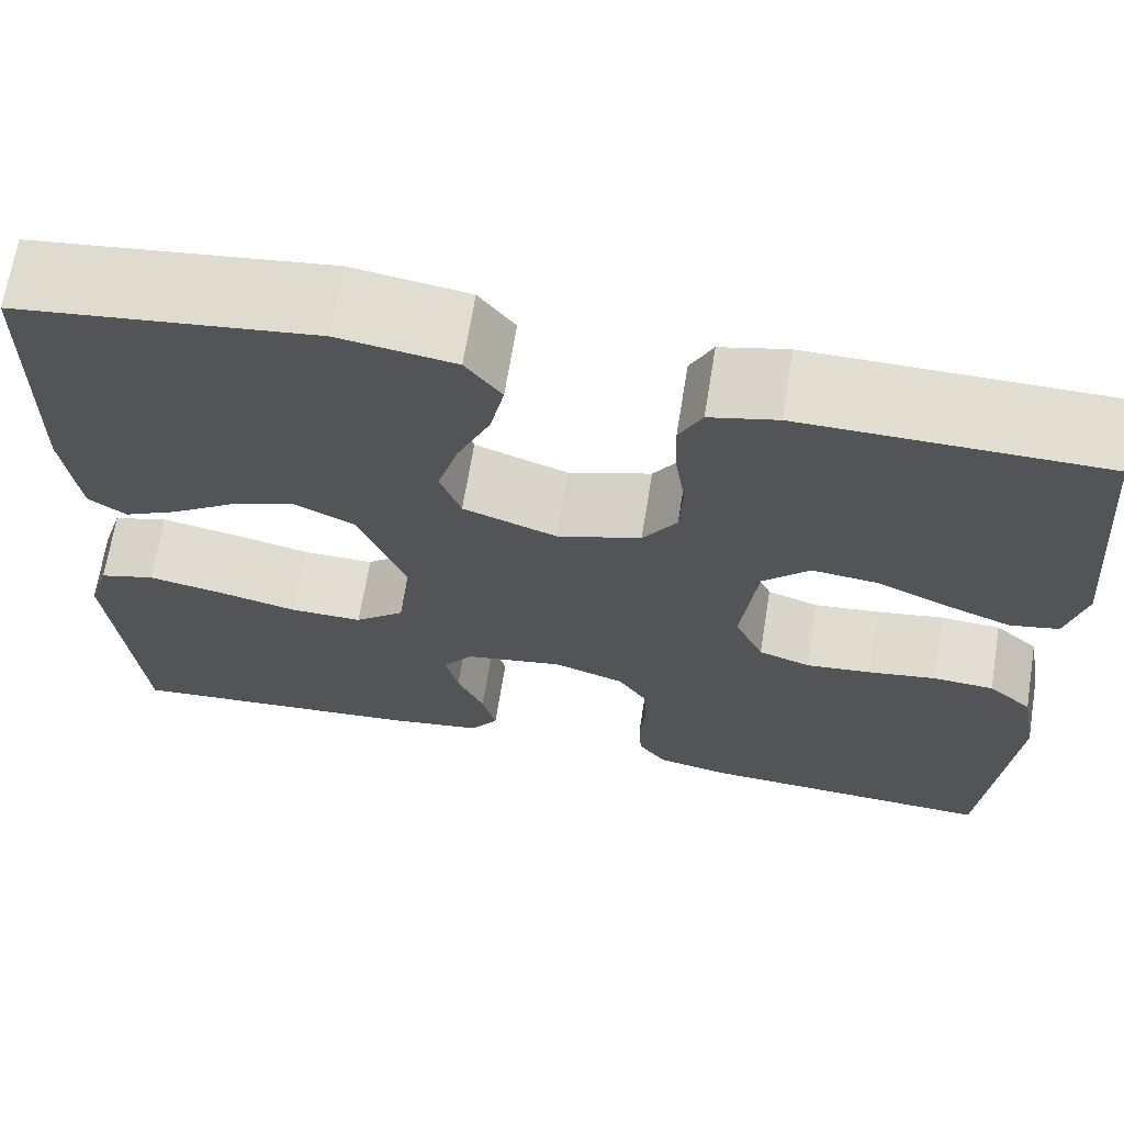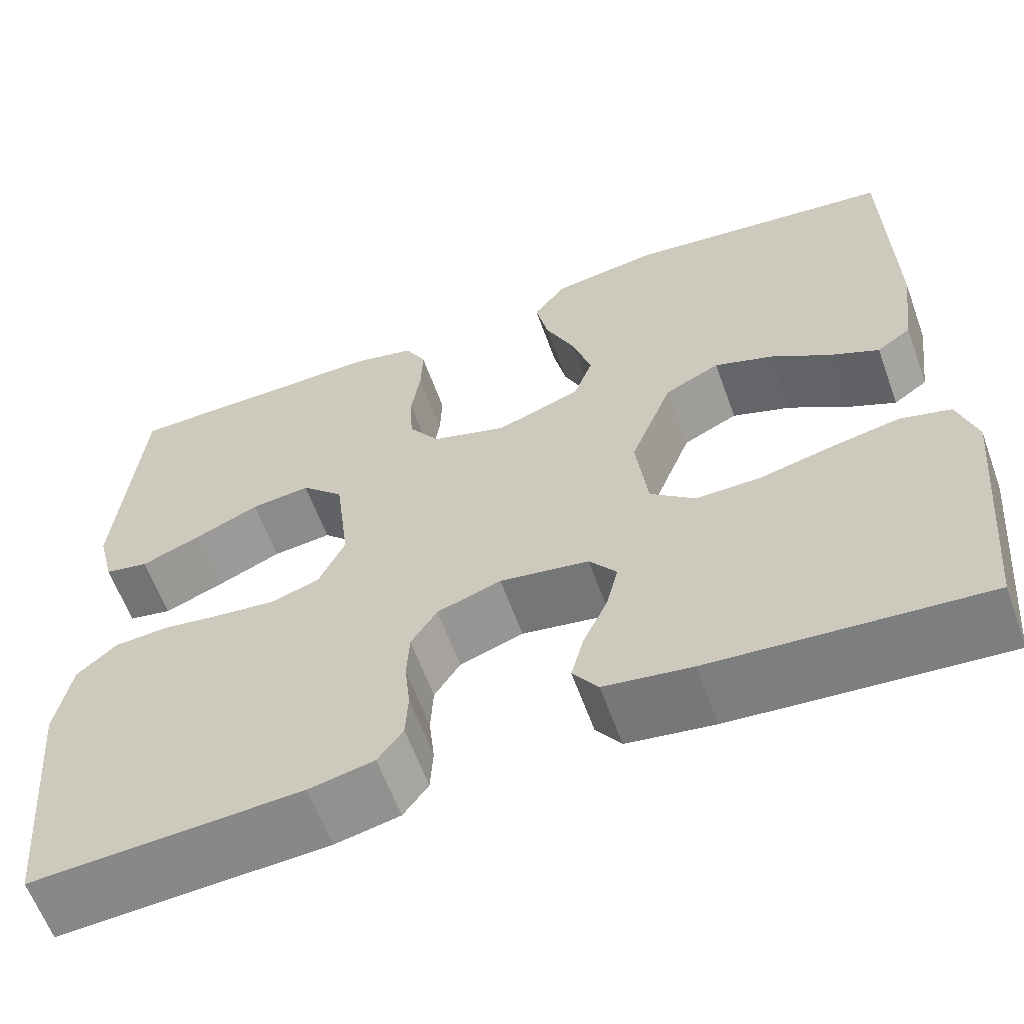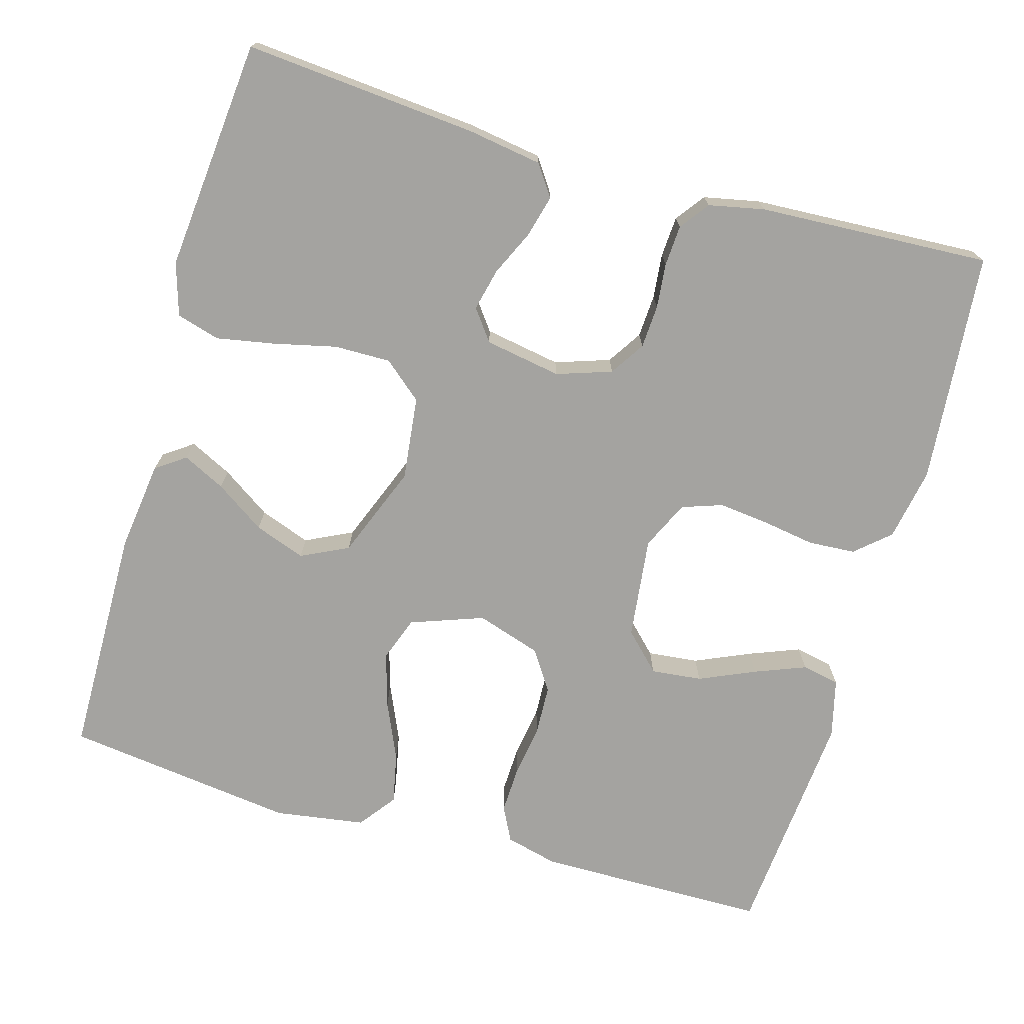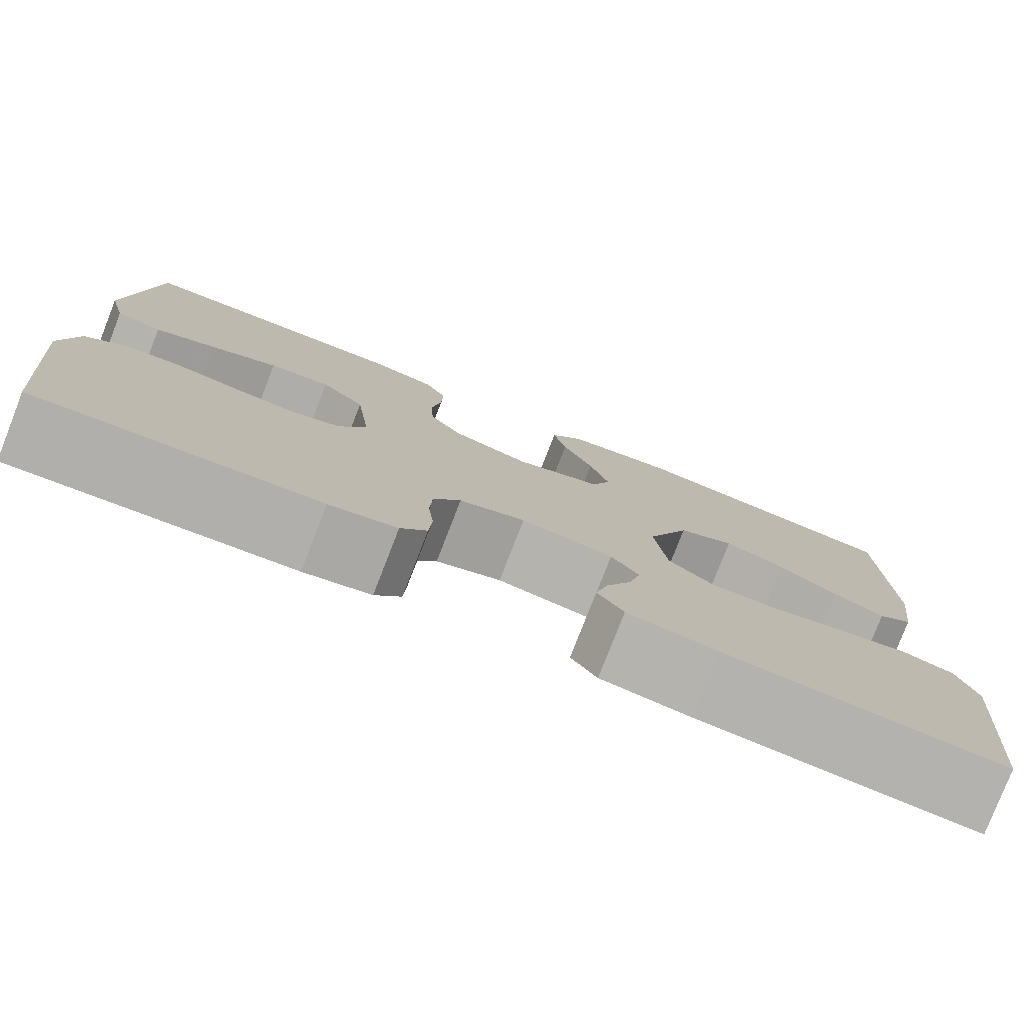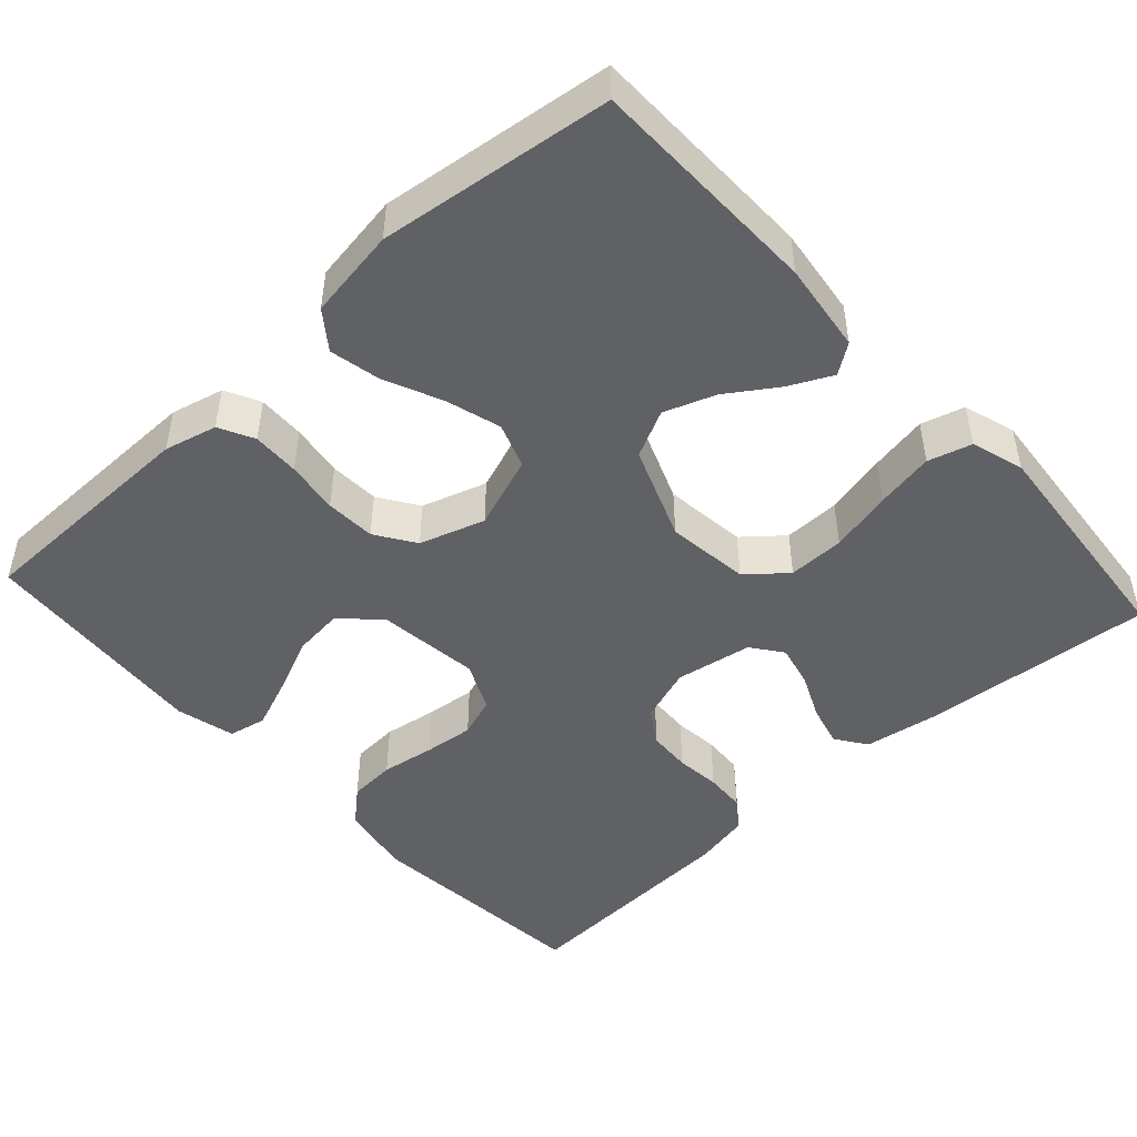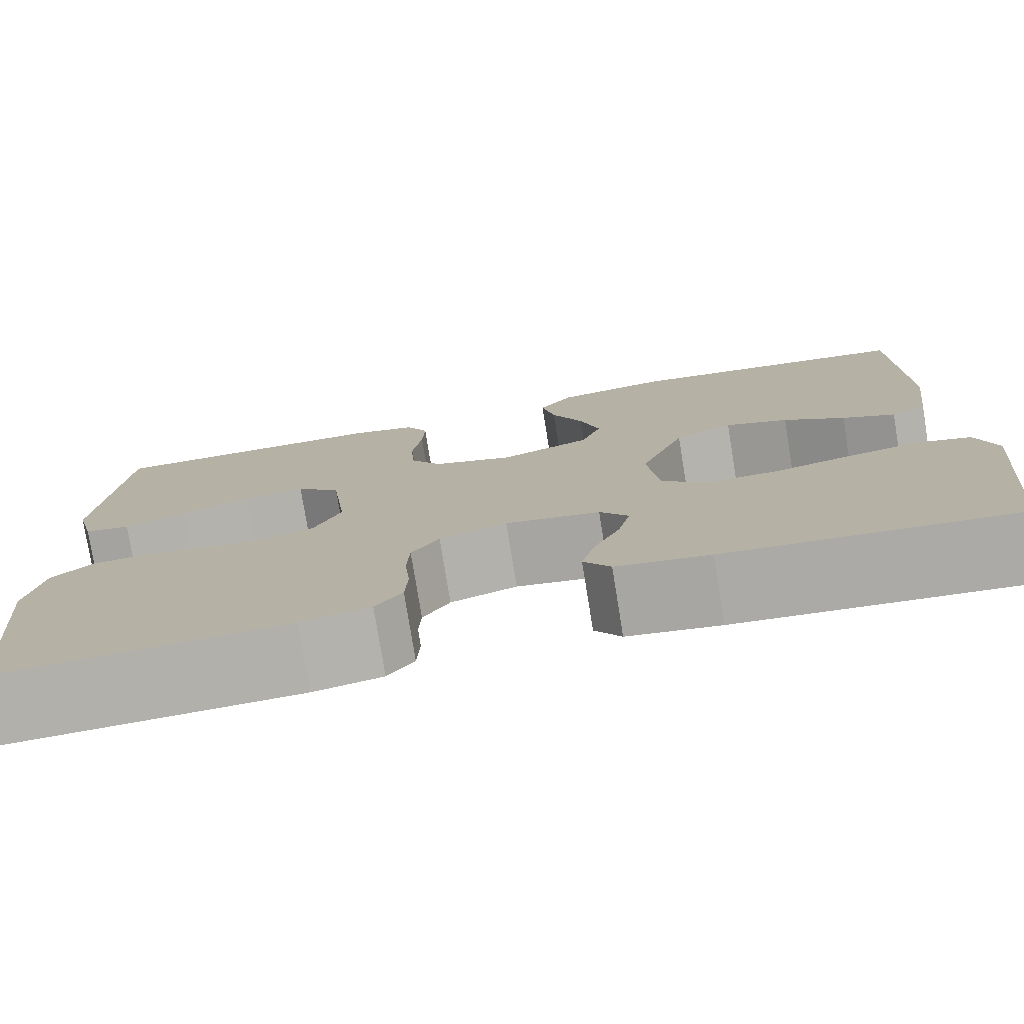
<metadata>
{"format":"obj","ext":"obj","renderer":"f3d","projection":"perspective","resolution":1024,"background":"white","views":[{"elev":67.5,"azim":-170.8,"up":"+Z"},{"elev":-61.5,"azim":19.9,"up":"+Z"},{"elev":-72.8,"azim":163.9,"up":"+Y"},{"elev":-79.0,"azim":-21.3,"up":"+Z"},{"elev":-47.6,"azim":42.4,"up":"+Y"},{"elev":-77.7,"azim":9.2,"up":"+Z"}]}
</metadata>
<code>
v -0.5 0.07 0.5
v -0.2 0.07 0.503
v -0.132 0.07 0.486
v -0.109 0.07 0.441
v -0.111 0.07 0.38
v -0.121 0.07 0.312
v -0.118 0.07 0.247
v -0.084 0.07 0.196
v 0 0.07 0.169
v 0.094 0.07 0.203
v 0.115 0.07 0.261
v 0.094 0.07 0.332
v 0.061 0.07 0.406
v 0.047 0.07 0.472
v 0.083 0.07 0.52
v 0.2 0.07 0.538
v 0.5 0.07 0.5
v 0.505 0.07 0.2
v 0.49 0.07 0.084
v 0.452 0.07 0.057
v 0.397 0.07 0.084
v 0.333 0.07 0.127
v 0.267 0.07 0.151
v 0.206 0.07 0.121
v 0.159 0.07 0
v 0.172 0.07 -0.108
v 0.222 0.07 -0.15
v 0.295 0.07 -0.149
v 0.376 0.07 -0.13
v 0.451 0.07 -0.116
v 0.507 0.07 -0.132
v 0.528 0.07 -0.2
v 0.5 0.07 -0.5
v 0.2 0.07 -0.475
v 0.103 0.07 -0.46
v 0.075 0.07 -0.42
v 0.089 0.07 -0.366
v 0.116 0.07 -0.307
v 0.129 0.07 -0.252
v 0.099 0.07 -0.212
v 0 0.07 -0.195
v -0.071 0.07 -0.219
v -0.1 0.07 -0.264
v -0.103 0.07 -0.32
v -0.097 0.07 -0.378
v -0.1 0.07 -0.431
v -0.128 0.07 -0.469
v -0.2 0.07 -0.484
v -0.5 0.07 -0.5
v -0.527 0.07 -0.2
v -0.51 0.07 -0.106
v -0.466 0.07 -0.067
v -0.405 0.07 -0.063
v -0.336 0.07 -0.074
v -0.271 0.07 -0.081
v -0.219 0.07 -0.063
v -0.19 0.07 0
v -0.206 0.07 0.132
v -0.253 0.07 0.179
v -0.319 0.07 0.172
v -0.391 0.07 0.14
v -0.457 0.07 0.114
v -0.506 0.07 0.124
v -0.525 0.07 0.2
v -0.5 0 0.5
v -0.2 0 0.503
v -0.132 0 0.486
v -0.109 0 0.441
v -0.111 0 0.38
v -0.121 0 0.312
v -0.118 0 0.247
v -0.084 0 0.196
v 0 0 0.169
v 0.094 0 0.203
v 0.115 0 0.261
v 0.094 0 0.332
v 0.061 0 0.406
v 0.047 0 0.472
v 0.083 0 0.52
v 0.2 0 0.538
v 0.5 0 0.5
v 0.505 0 0.2
v 0.49 0 0.084
v 0.452 0 0.057
v 0.397 0 0.084
v 0.333 0 0.127
v 0.267 0 0.151
v 0.206 0 0.121
v 0.159 0 0
v 0.172 0 -0.108
v 0.222 0 -0.15
v 0.295 0 -0.149
v 0.376 0 -0.13
v 0.451 0 -0.116
v 0.507 0 -0.132
v 0.528 0 -0.2
v 0.5 0 -0.5
v 0.2 0 -0.475
v 0.103 0 -0.46
v 0.075 0 -0.42
v 0.089 0 -0.366
v 0.116 0 -0.307
v 0.129 0 -0.252
v 0.099 0 -0.212
v 0 0 -0.195
v -0.071 0 -0.219
v -0.1 0 -0.264
v -0.103 0 -0.32
v -0.097 0 -0.378
v -0.1 0 -0.431
v -0.128 0 -0.469
v -0.2 0 -0.484
v -0.5 0 -0.5
v -0.527 0 -0.2
v -0.51 0 -0.106
v -0.466 0 -0.067
v -0.405 0 -0.063
v -0.336 0 -0.074
v -0.271 0 -0.081
v -0.219 0 -0.063
v -0.19 0 0
v -0.206 0 0.132
v -0.253 0 0.179
v -0.319 0 0.172
v -0.391 0 0.14
v -0.457 0 0.114
v -0.506 0 0.124
v -0.525 0 0.2
f 4 5 6
f 3 4 6
f 2 3 6
f 1 2 6
f 64 1 6
f 63 64 6
f 62 63 6
f 61 62 6
f 60 61 6
f 59 60 6 7
f 58 59 7 8
f 57 58 8 9
f 56 57 9 10
f 52 53 54
f 51 52 54
f 50 51 54
f 49 50 54
f 48 49 54
f 47 48 54
f 46 47 54
f 45 46 54
f 44 45 54
f 43 44 54 55
f 42 43 55 56
f 36 37 38
f 35 36 38
f 34 35 38
f 33 34 38
f 32 33 38
f 31 32 38
f 30 31 38
f 29 30 38
f 28 29 38
f 27 28 38 39
f 26 27 39 40
f 20 21 22
f 19 20 22
f 18 19 22
f 17 18 22
f 16 17 22
f 15 16 22
f 14 15 22
f 13 14 22
f 12 13 22
f 11 12 22 23
f 10 11 23 24
f 10 24 25
f 56 10 25
f 42 56 25
f 41 42 25
f 25 26 40 41
f 70 69 68
f 70 68 67
f 70 67 66
f 70 66 65
f 70 65 128
f 70 128 127
f 70 127 126
f 70 126 125
f 70 125 124
f 71 70 124 123
f 72 71 123 122
f 73 72 122 121
f 74 73 121 120
f 118 117 116
f 118 116 115
f 118 115 114
f 118 114 113
f 118 113 112
f 118 112 111
f 118 111 110
f 118 110 109
f 118 109 108
f 119 118 108 107
f 120 119 107 106
f 102 101 100
f 102 100 99
f 102 99 98
f 102 98 97
f 102 97 96
f 102 96 95
f 102 95 94
f 102 94 93
f 102 93 92
f 103 102 92 91
f 104 103 91 90
f 86 85 84
f 86 84 83
f 86 83 82
f 86 82 81
f 86 81 80
f 86 80 79
f 86 79 78
f 86 78 77
f 86 77 76
f 87 86 76 75
f 88 87 75 74
f 89 88 74
f 89 74 120
f 89 120 106
f 89 106 105
f 105 104 90 89
f 1 65 66 2
f 2 66 67 3
f 3 67 68 4
f 4 68 69 5
f 5 69 70 6
f 6 70 71 7
f 7 71 72 8
f 8 72 73 9
f 9 73 74 10
f 10 74 75 11
f 11 75 76 12
f 12 76 77 13
f 13 77 78 14
f 14 78 79 15
f 15 79 80 16
f 16 80 81 17
f 17 81 82 18
f 18 82 83 19
f 19 83 84 20
f 20 84 85 21
f 21 85 86 22
f 22 86 87 23
f 23 87 88 24
f 24 88 89 25
f 25 89 90 26
f 26 90 91 27
f 27 91 92 28
f 28 92 93 29
f 29 93 94 30
f 30 94 95 31
f 31 95 96 32
f 32 96 97 33
f 33 97 98 34
f 34 98 99 35
f 35 99 100 36
f 36 100 101 37
f 37 101 102 38
f 38 102 103 39
f 39 103 104 40
f 40 104 105 41
f 41 105 106 42
f 42 106 107 43
f 43 107 108 44
f 44 108 109 45
f 45 109 110 46
f 46 110 111 47
f 47 111 112 48
f 48 112 113 49
f 49 113 114 50
f 50 114 115 51
f 51 115 116 52
f 52 116 117 53
f 53 117 118 54
f 54 118 119 55
f 55 119 120 56
f 56 120 121 57
f 57 121 122 58
f 58 122 123 59
f 59 123 124 60
f 60 124 125 61
f 61 125 126 62
f 62 126 127 63
f 63 127 128 64
f 64 128 65 1

</code>
